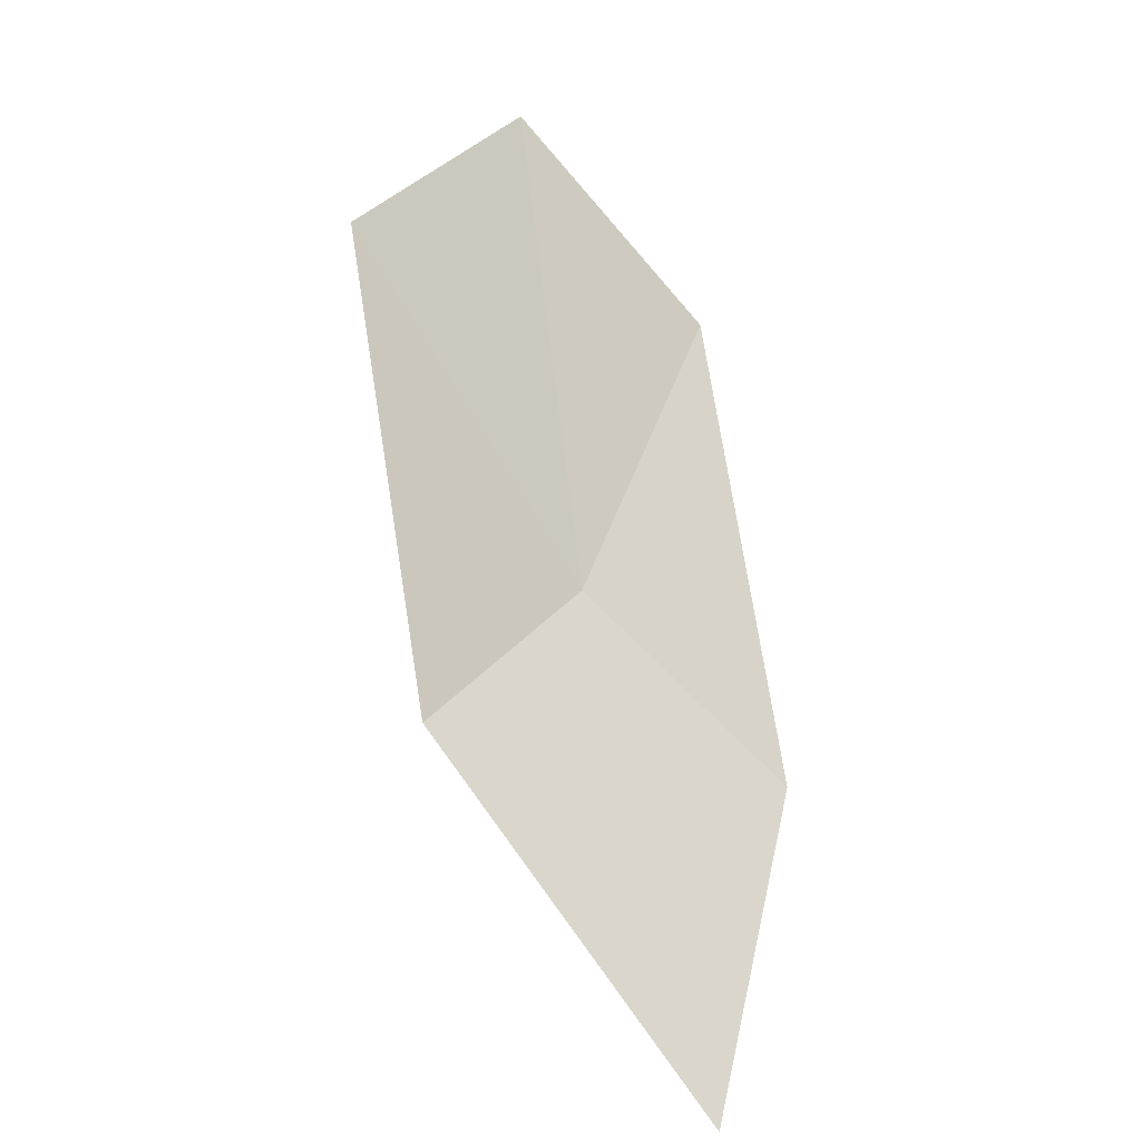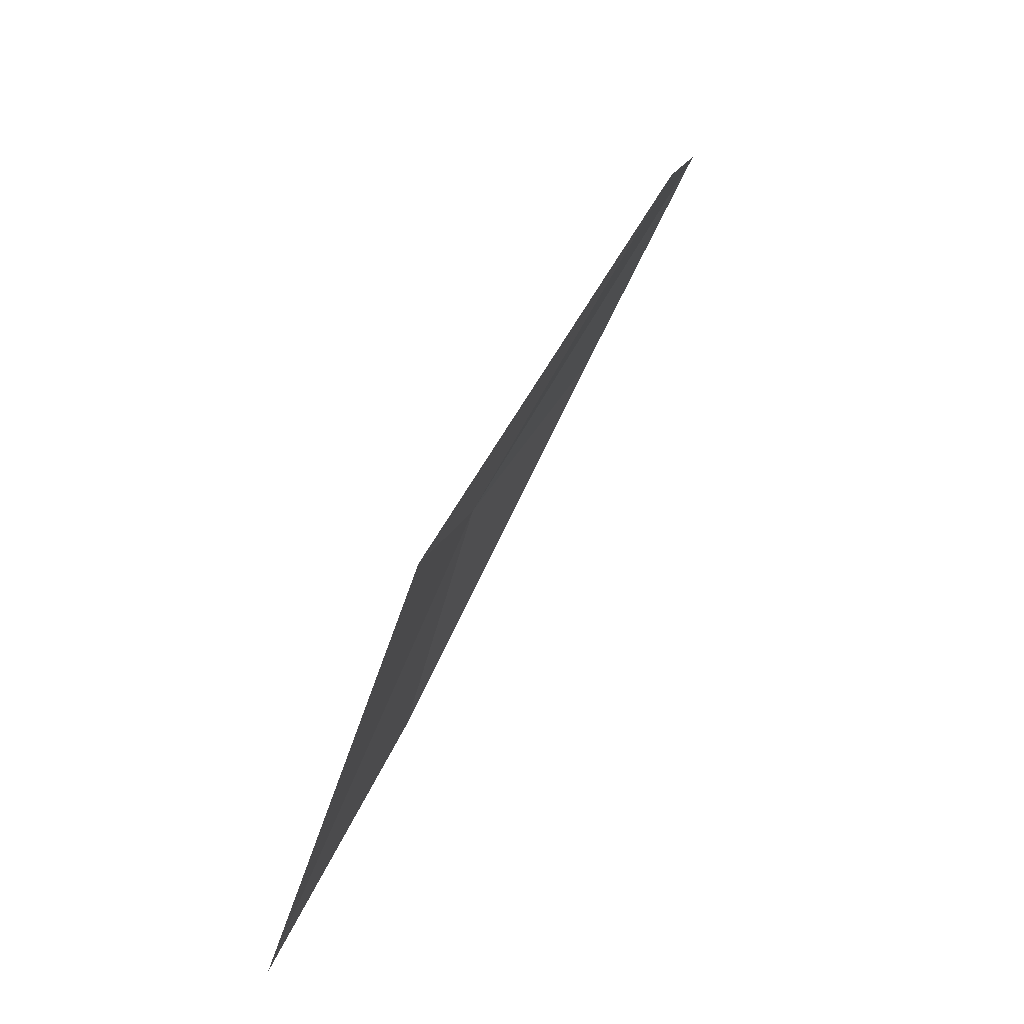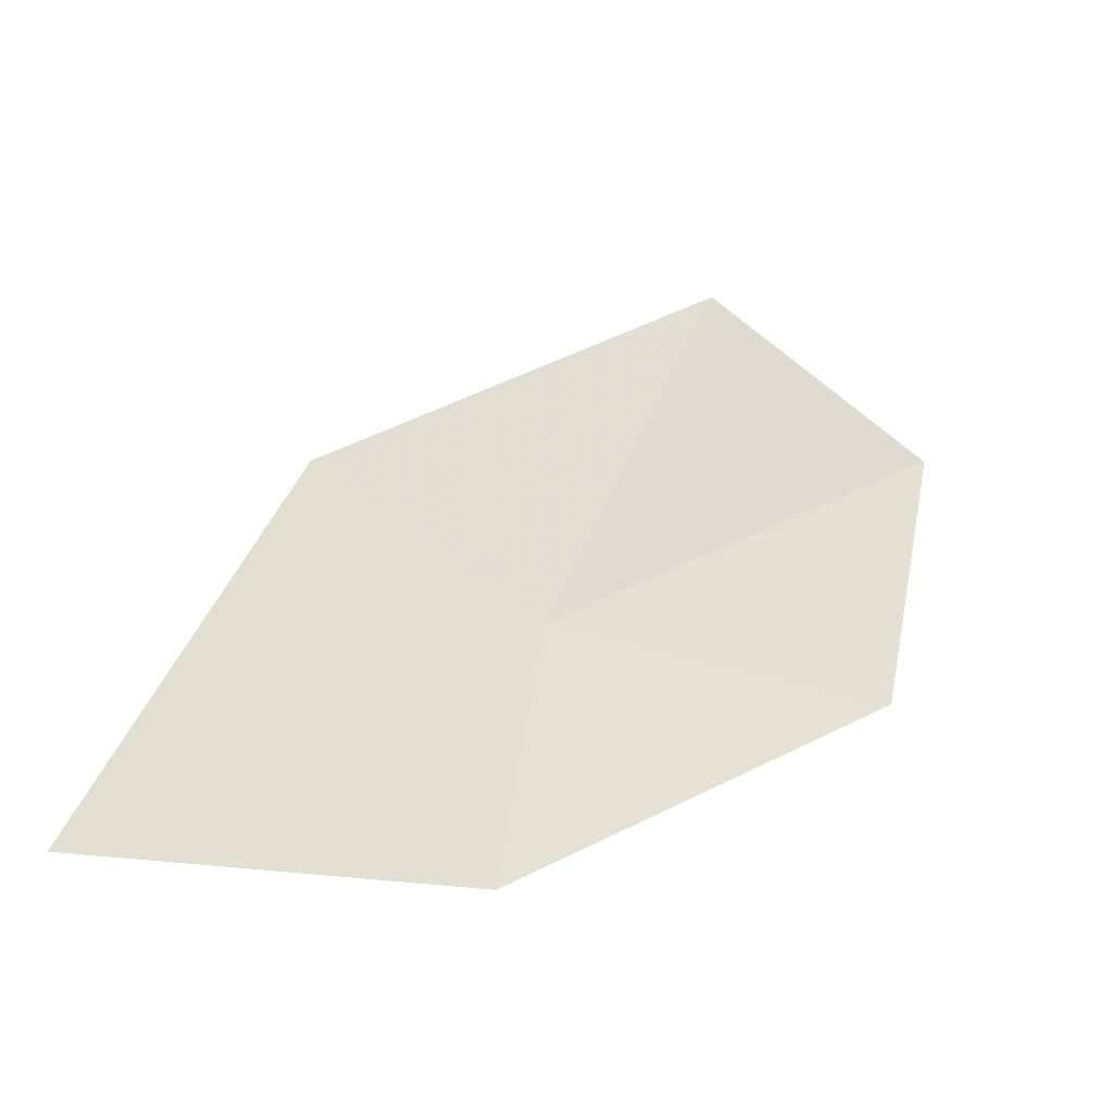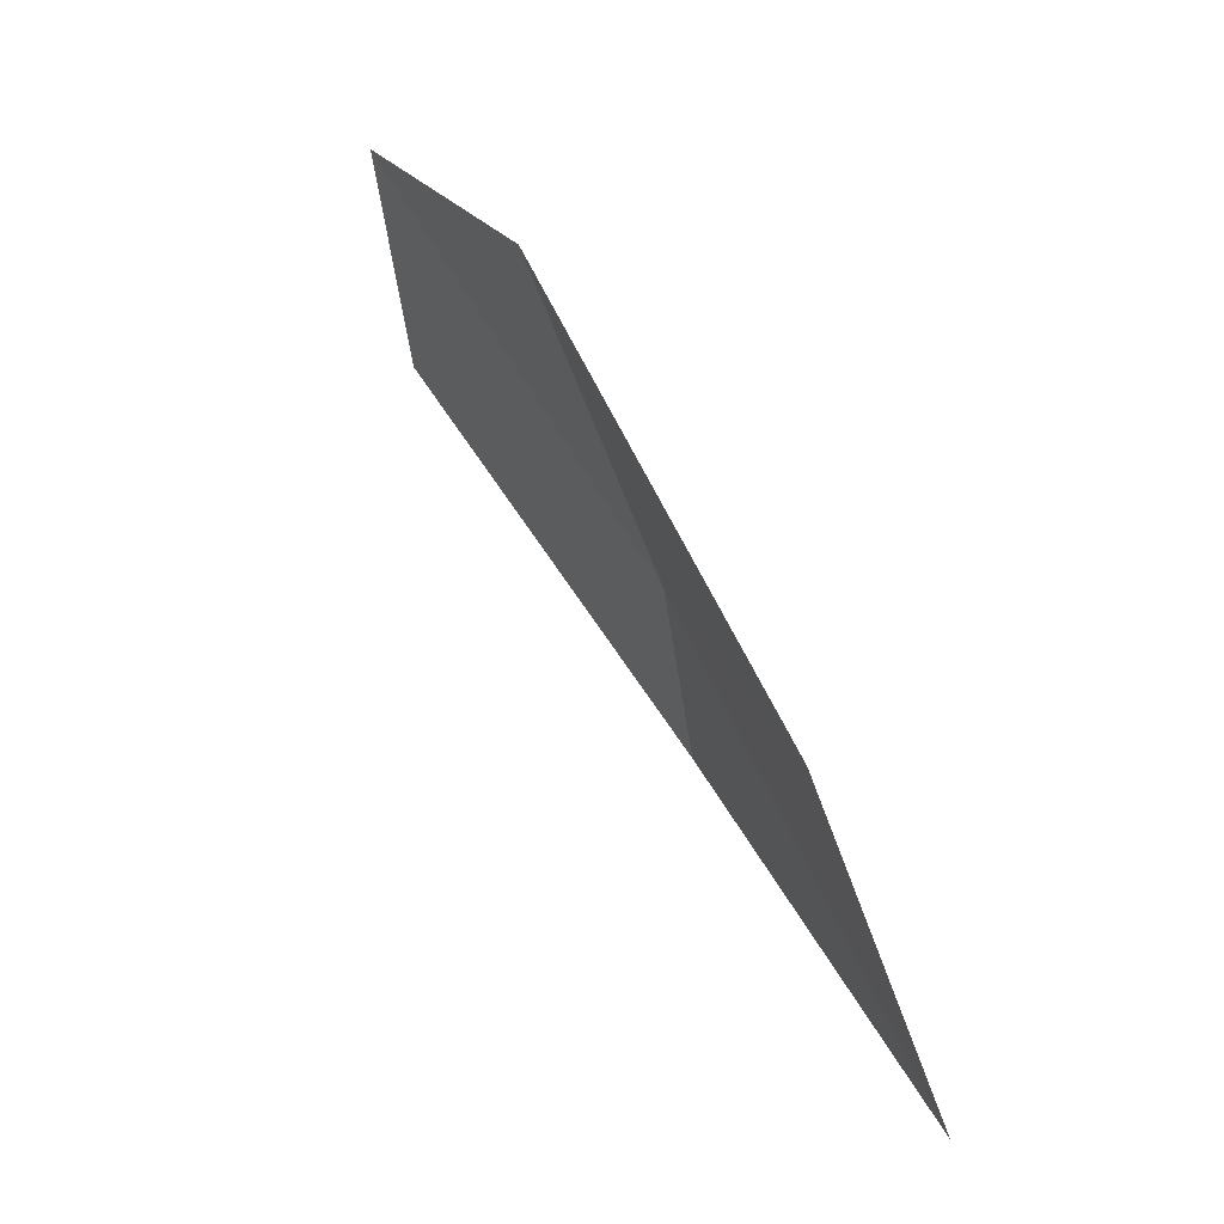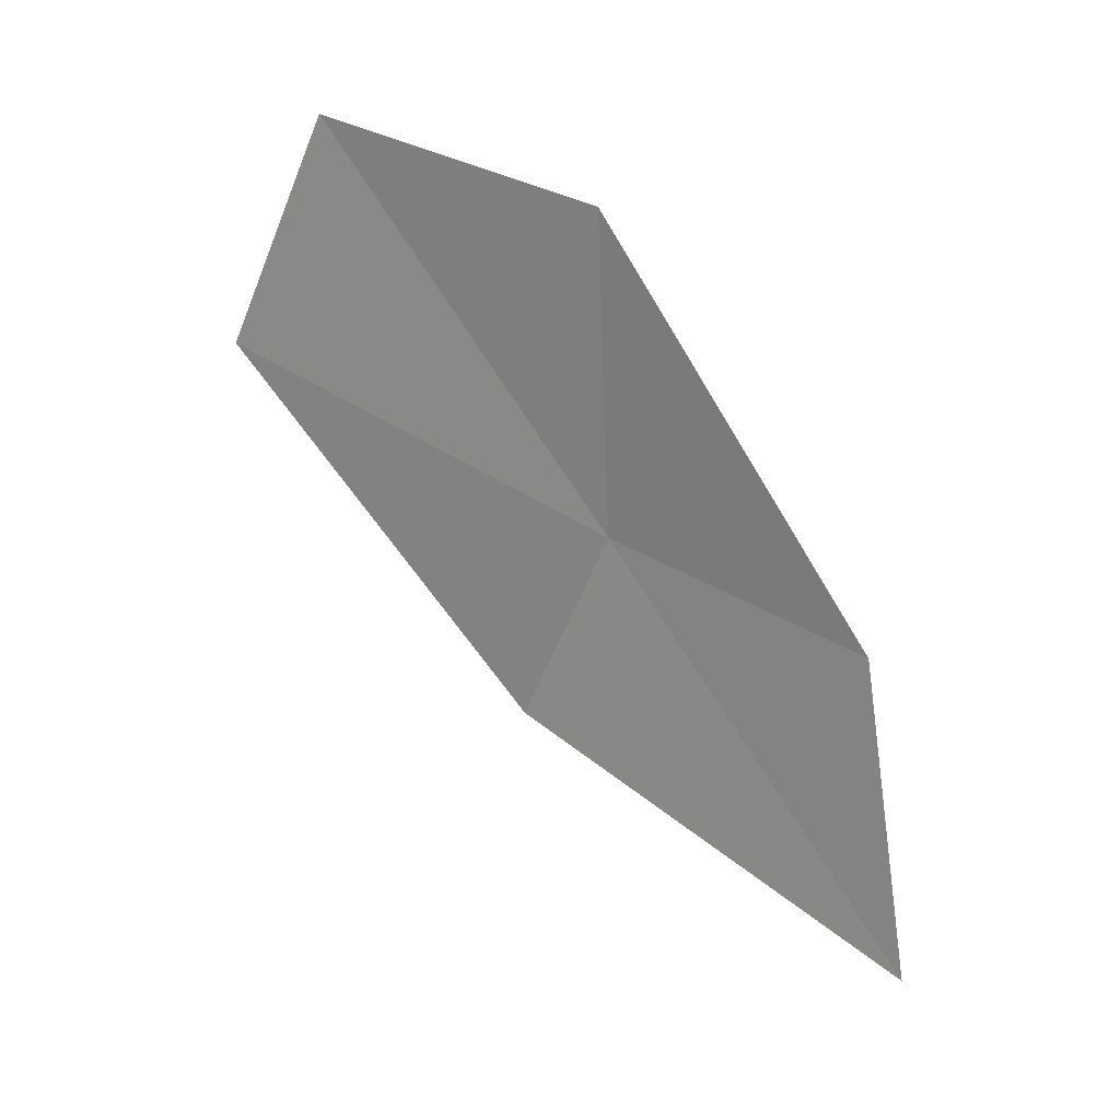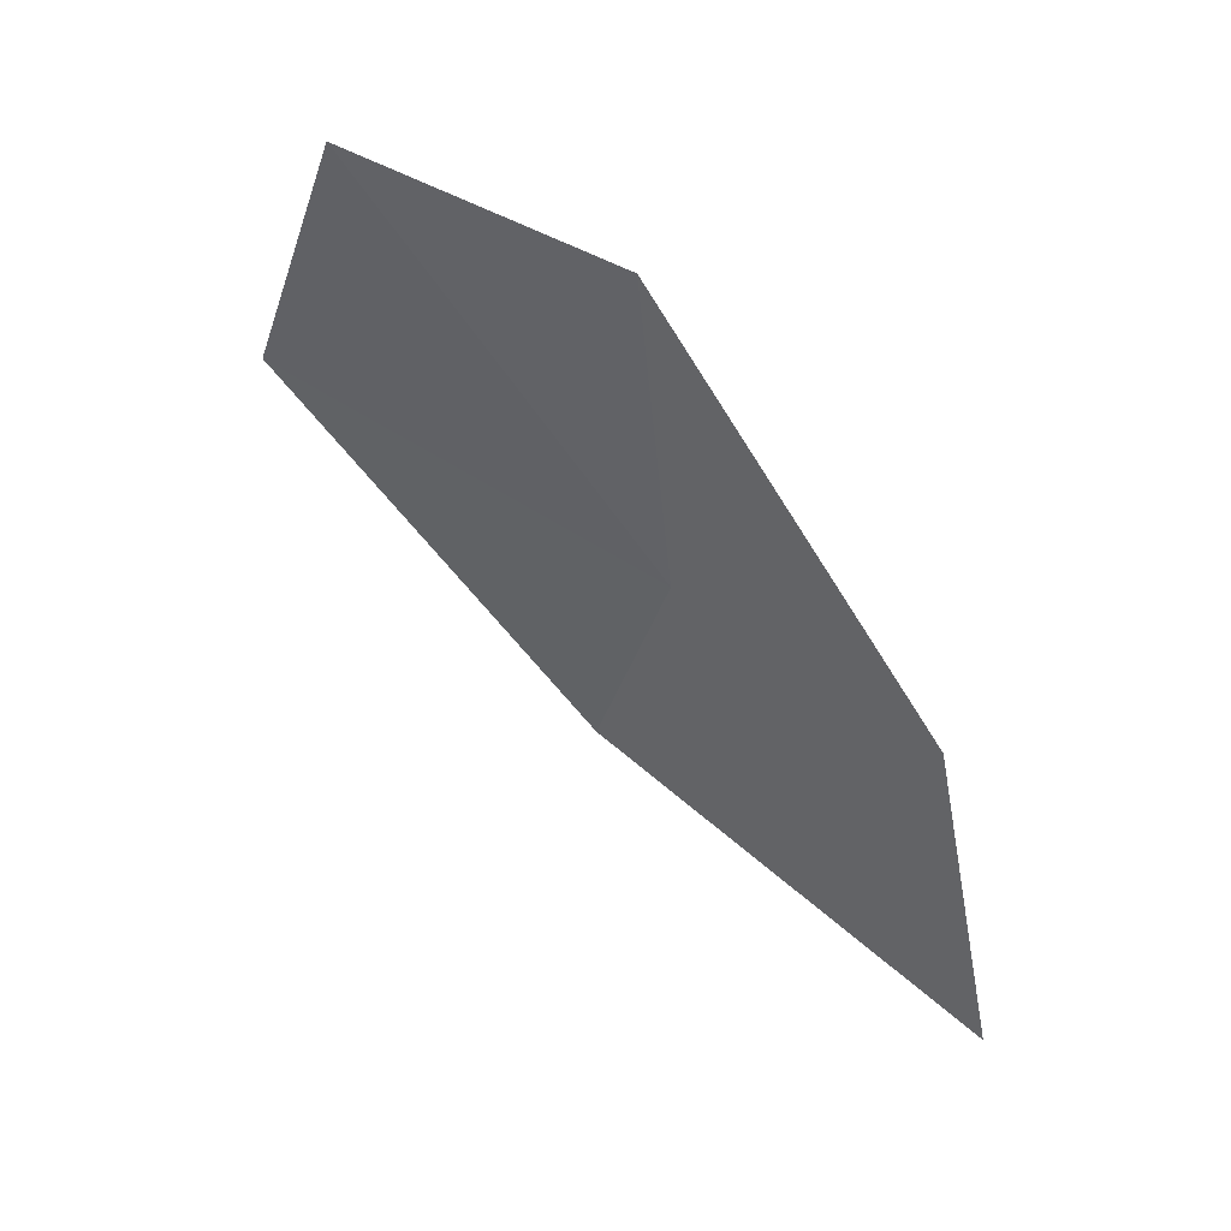
<metadata>
{"format":"obj","ext":"obj","renderer":"f3d","projection":"perspective","resolution":1024,"background":"white","views":[{"elev":-45.7,"azim":-136.2,"up":"+Z"},{"elev":-38.2,"azim":153.7,"up":"+Z"},{"elev":-22.5,"azim":-145.8,"up":"+Y"},{"elev":5.8,"azim":-33.4,"up":"+Z"},{"elev":-2.6,"azim":-79.9,"up":"+Z"},{"elev":14.5,"azim":-72.7,"up":"+Z"}]}
</metadata>
<code>
v 12.54 94.8 11.32
v 12.9 93.74 9.659
v 12.94 95.2 10.66
v 12.36 96.2 12.06
v 11.96 95.75 12.82
v 11.95 94.74 12.44
v 12.4 93.84 10.87
f 1 3 2
f 1 4 3
f 1 5 4
f 1 7 6
f 1 2 7
f 1 6 5

</code>
